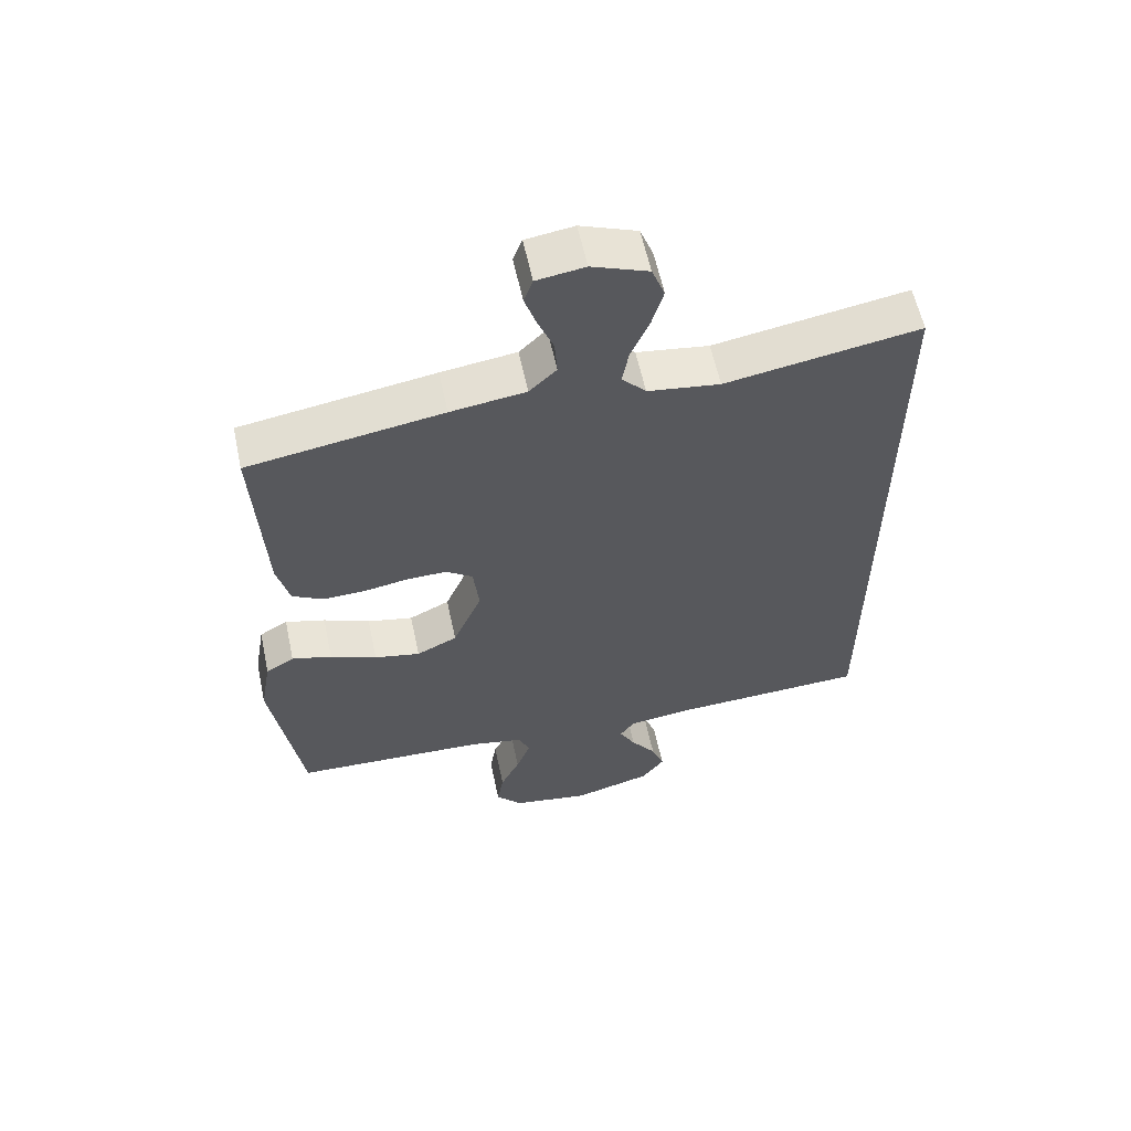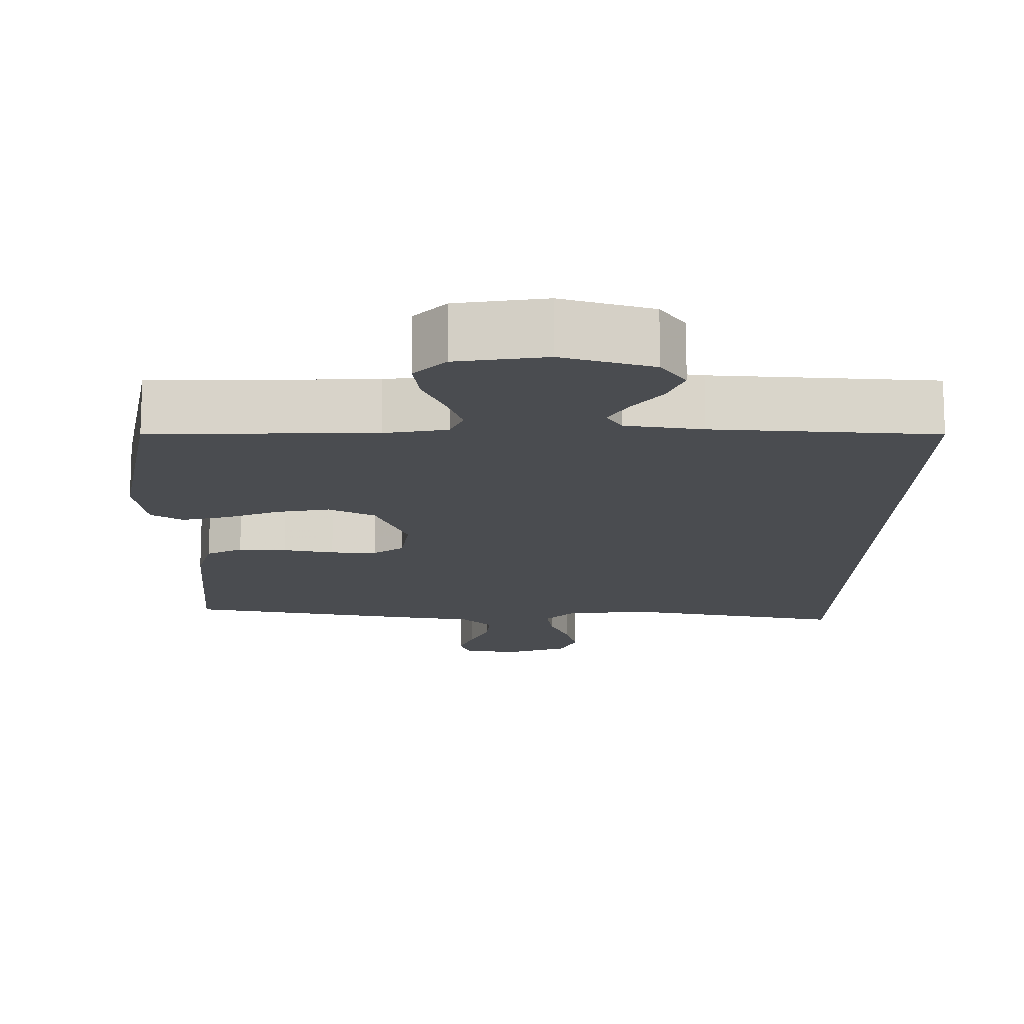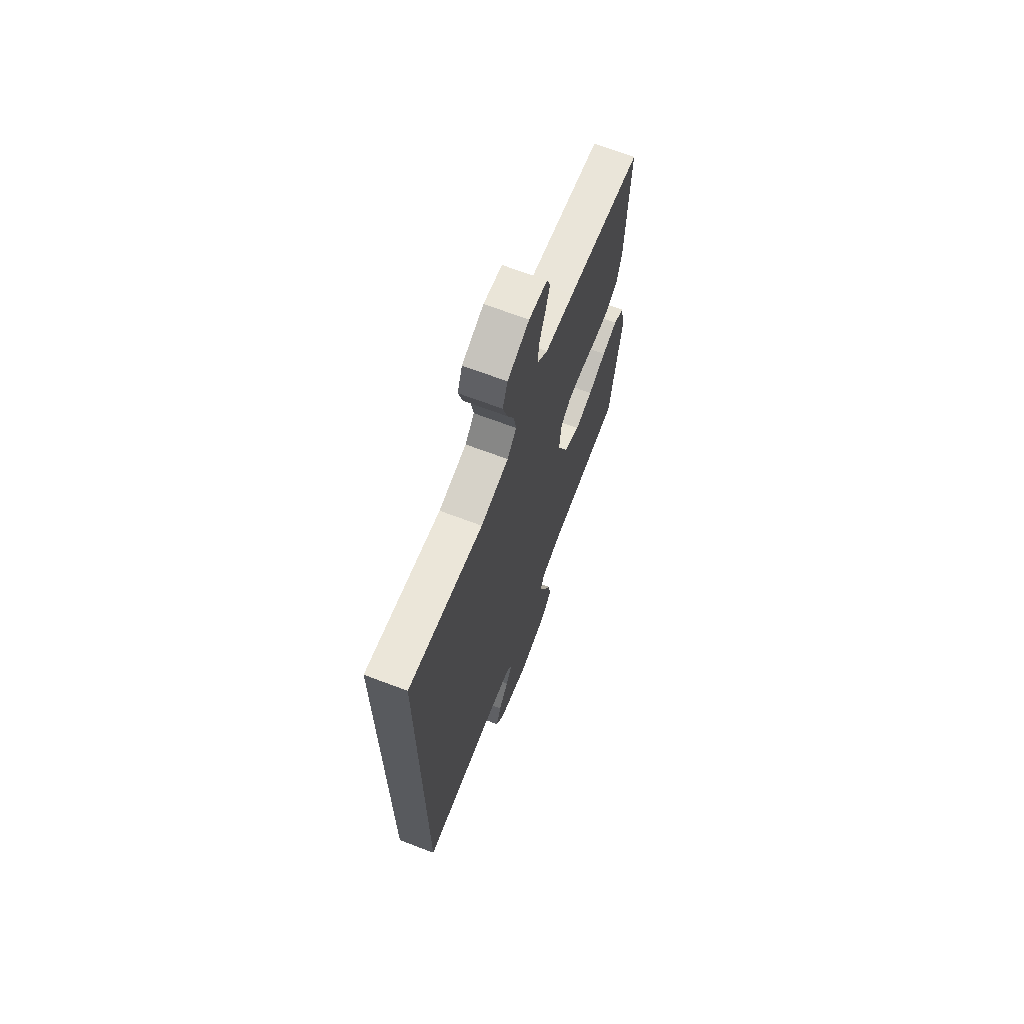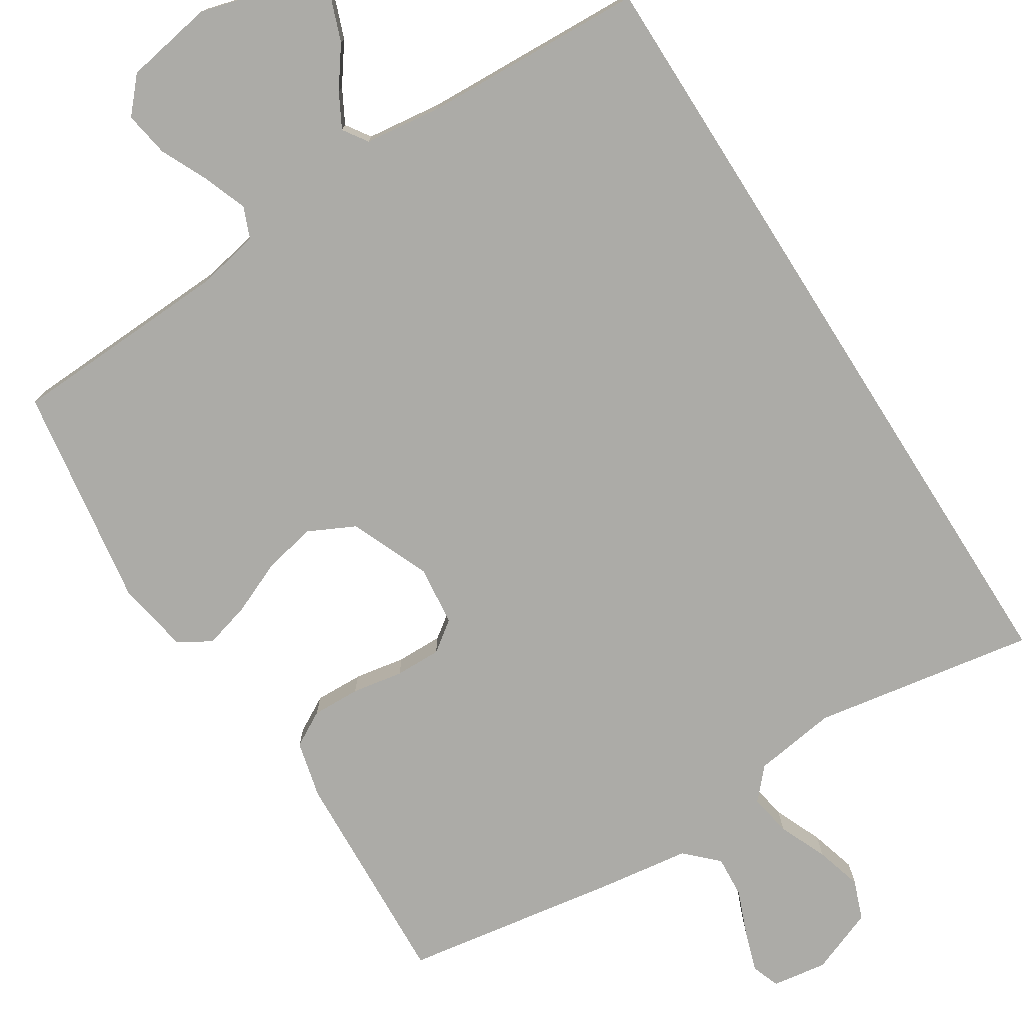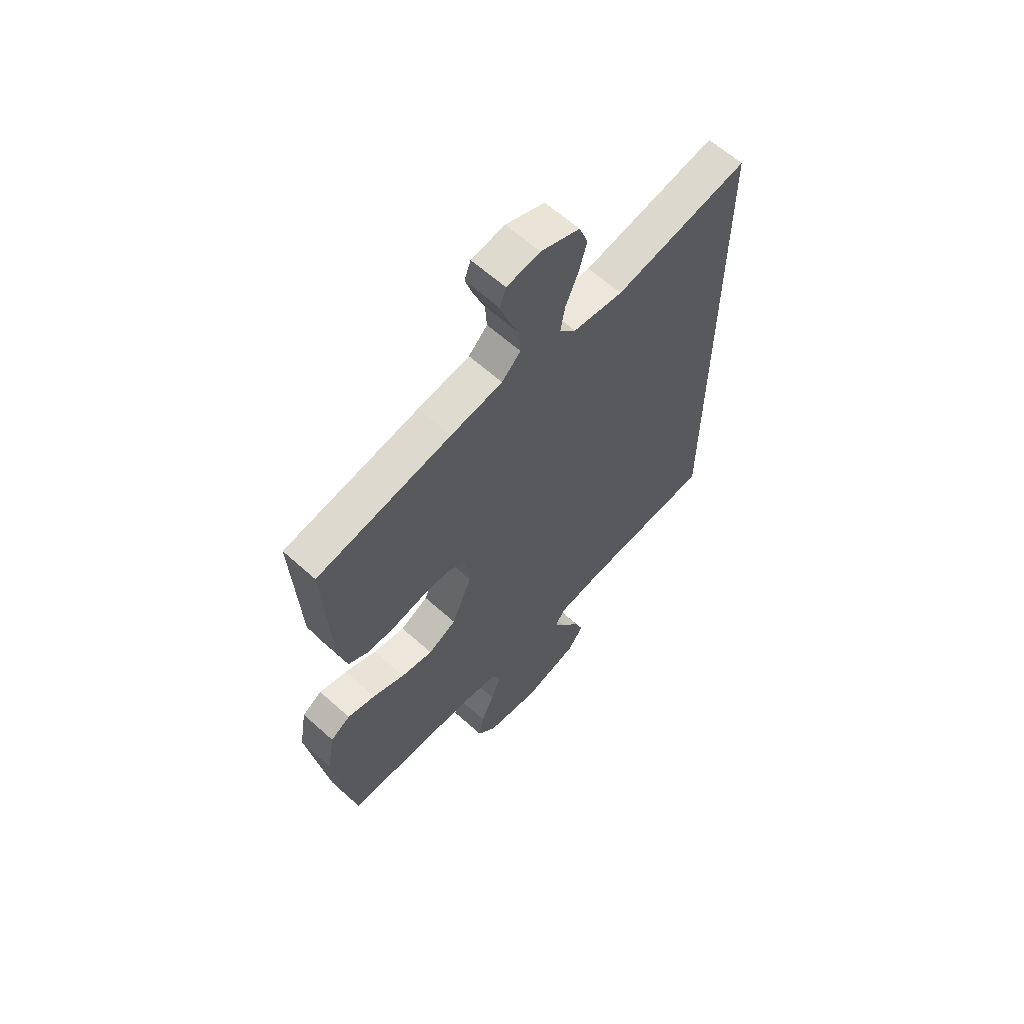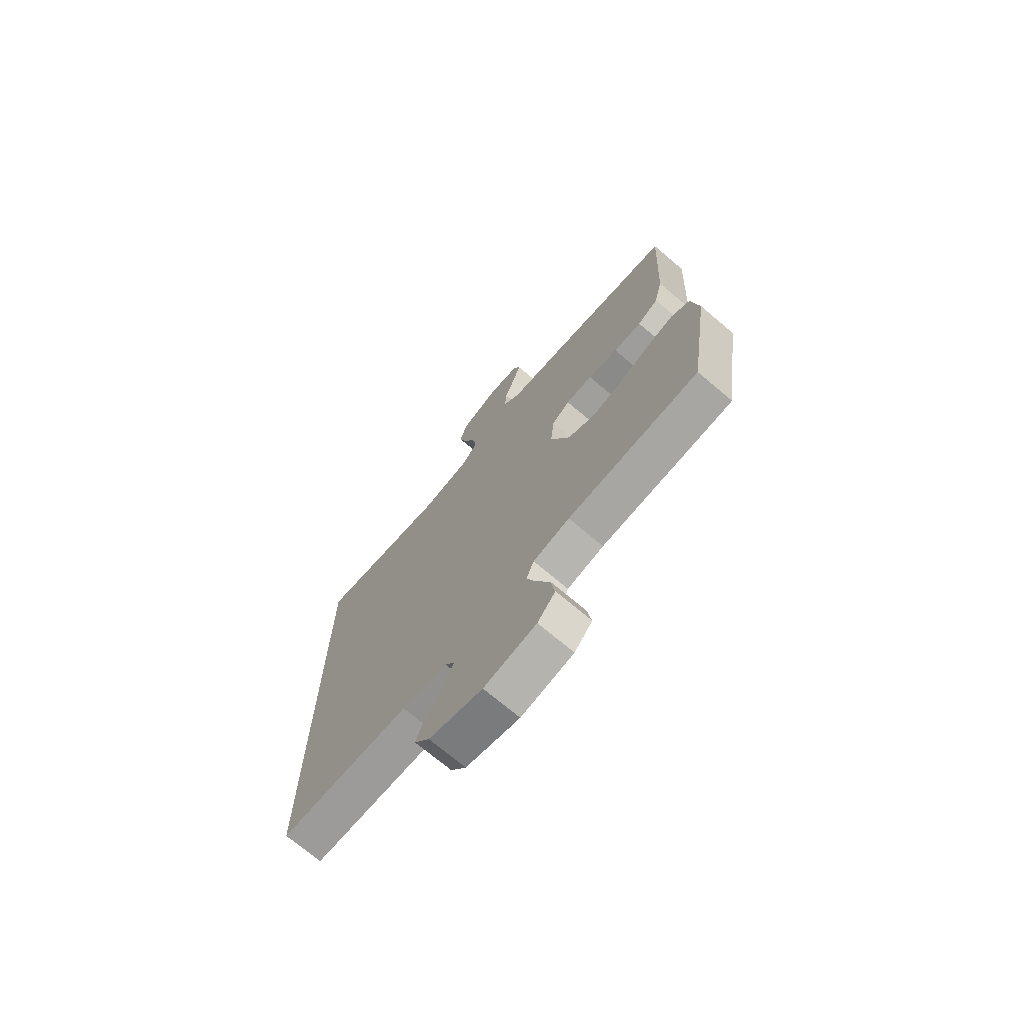
<metadata>
{"format":"obj","ext":"obj","renderer":"f3d","projection":"perspective","resolution":1024,"background":"white","views":[{"elev":59.5,"azim":167.9,"up":"+Z"},{"elev":-14.7,"azim":178.3,"up":"+Y"},{"elev":68.2,"azim":-69.2,"up":"+Z"},{"elev":-76.2,"azim":-147.6,"up":"+Y"},{"elev":62.3,"azim":132.4,"up":"+Z"},{"elev":-71.9,"azim":49.8,"up":"+Z"}]}
</metadata>
<code>
v 0.5 0.07 0.5
v 0.485 0.07 0.2
v 0.466 0.07 0.123
v 0.418 0.07 0.096
v 0.353 0.07 0.098
v 0.284 0.07 0.11
v 0.222 0.07 0.111
v 0.181 0.07 0.081
v 0.172 0.07 0
v 0.217 0.07 -0.107
v 0.28 0.07 -0.138
v 0.351 0.07 -0.123
v 0.423 0.07 -0.092
v 0.485 0.07 -0.075
v 0.529 0.07 -0.101
v 0.546 0.07 -0.2
v 0.5 0.07 -0.5
v 0.2 0.07 -0.513
v 0.116 0.07 -0.53
v 0.099 0.07 -0.572
v 0.121 0.07 -0.631
v 0.151 0.07 -0.695
v 0.161 0.07 -0.756
v 0.12 0.07 -0.802
v 0 0.07 -0.823
v -0.123 0.07 -0.789
v -0.158 0.07 -0.741
v -0.138 0.07 -0.687
v -0.099 0.07 -0.633
v -0.074 0.07 -0.587
v -0.096 0.07 -0.554
v -0.2 0.07 -0.541
v -0.5 0.07 -0.528
v -0.5 0.07 0.548
v -0.2 0.07 0.497
v -0.088 0.07 0.513
v -0.051 0.07 0.554
v -0.061 0.07 0.611
v -0.089 0.07 0.676
v -0.107 0.07 0.739
v -0.087 0.07 0.792
v 0 0.07 0.826
v 0.074 0.07 0.815
v 0.088 0.07 0.777
v 0.07 0.07 0.722
v 0.046 0.07 0.662
v 0.042 0.07 0.605
v 0.084 0.07 0.564
v 0.2 0.07 0.548
v 0.5 0 0.5
v 0.485 0 0.2
v 0.466 0 0.123
v 0.418 0 0.096
v 0.353 0 0.098
v 0.284 0 0.11
v 0.222 0 0.111
v 0.181 0 0.081
v 0.172 0 0
v 0.217 0 -0.107
v 0.28 0 -0.138
v 0.351 0 -0.123
v 0.423 0 -0.092
v 0.485 0 -0.075
v 0.529 0 -0.101
v 0.546 0 -0.2
v 0.5 0 -0.5
v 0.2 0 -0.513
v 0.116 0 -0.53
v 0.099 0 -0.572
v 0.121 0 -0.631
v 0.151 0 -0.695
v 0.161 0 -0.756
v 0.12 0 -0.802
v 0 0 -0.823
v -0.123 0 -0.789
v -0.158 0 -0.741
v -0.138 0 -0.687
v -0.099 0 -0.633
v -0.074 0 -0.587
v -0.096 0 -0.554
v -0.2 0 -0.541
v -0.5 0 -0.528
v -0.5 0 0.548
v -0.2 0 0.497
v -0.088 0 0.513
v -0.051 0 0.554
v -0.061 0 0.611
v -0.089 0 0.676
v -0.107 0 0.739
v -0.087 0 0.792
v 0 0 0.826
v 0.074 0 0.815
v 0.088 0 0.777
v 0.07 0 0.722
v 0.046 0 0.662
v 0.042 0 0.605
v 0.084 0 0.564
v 0.2 0 0.548
f 48 49 1 2
f 43 44 45 46
f 41 42 43 46
f 41 46 47
f 38 39 40 41
f 37 38 41 47
f 36 37 47 48
f 32 33 34 35
f 31 32 35 36
f 30 31 36 48
f 26 27 28 29
f 26 29 30
f 25 26 30
f 21 22 23 24
f 20 21 24 25
f 15 16 17 18
f 15 18 19
f 12 13 14 15
f 11 12 15 19
f 10 11 19
f 9 10 19 20
f 3 4 5 6
f 3 6 7
f 2 3 7
f 48 2 7
f 8 9 20 25
f 8 25 30 48
f 7 8 48
f 51 50 98 97
f 95 94 93 92
f 95 92 91 90
f 96 95 90
f 90 89 88 87
f 96 90 87 86
f 97 96 86 85
f 84 83 82 81
f 85 84 81 80
f 97 85 80 79
f 78 77 76 75
f 79 78 75
f 79 75 74
f 73 72 71 70
f 74 73 70 69
f 67 66 65 64
f 68 67 64
f 64 63 62 61
f 68 64 61 60
f 68 60 59
f 69 68 59 58
f 55 54 53 52
f 56 55 52
f 56 52 51
f 56 51 97
f 74 69 58 57
f 97 79 74 57
f 97 57 56
f 1 50 51 2
f 2 51 52 3
f 3 52 53 4
f 4 53 54 5
f 5 54 55 6
f 6 55 56 7
f 7 56 57 8
f 8 57 58 9
f 9 58 59 10
f 10 59 60 11
f 11 60 61 12
f 12 61 62 13
f 13 62 63 14
f 14 63 64 15
f 15 64 65 16
f 16 65 66 17
f 17 66 67 18
f 18 67 68 19
f 19 68 69 20
f 20 69 70 21
f 21 70 71 22
f 22 71 72 23
f 23 72 73 24
f 24 73 74 25
f 25 74 75 26
f 26 75 76 27
f 27 76 77 28
f 28 77 78 29
f 29 78 79 30
f 30 79 80 31
f 31 80 81 32
f 32 81 82 33
f 33 82 83 34
f 34 83 84 35
f 35 84 85 36
f 36 85 86 37
f 37 86 87 38
f 38 87 88 39
f 39 88 89 40
f 40 89 90 41
f 41 90 91 42
f 42 91 92 43
f 43 92 93 44
f 44 93 94 45
f 45 94 95 46
f 46 95 96 47
f 47 96 97 48
f 48 97 98 49
f 49 98 50 1

</code>
